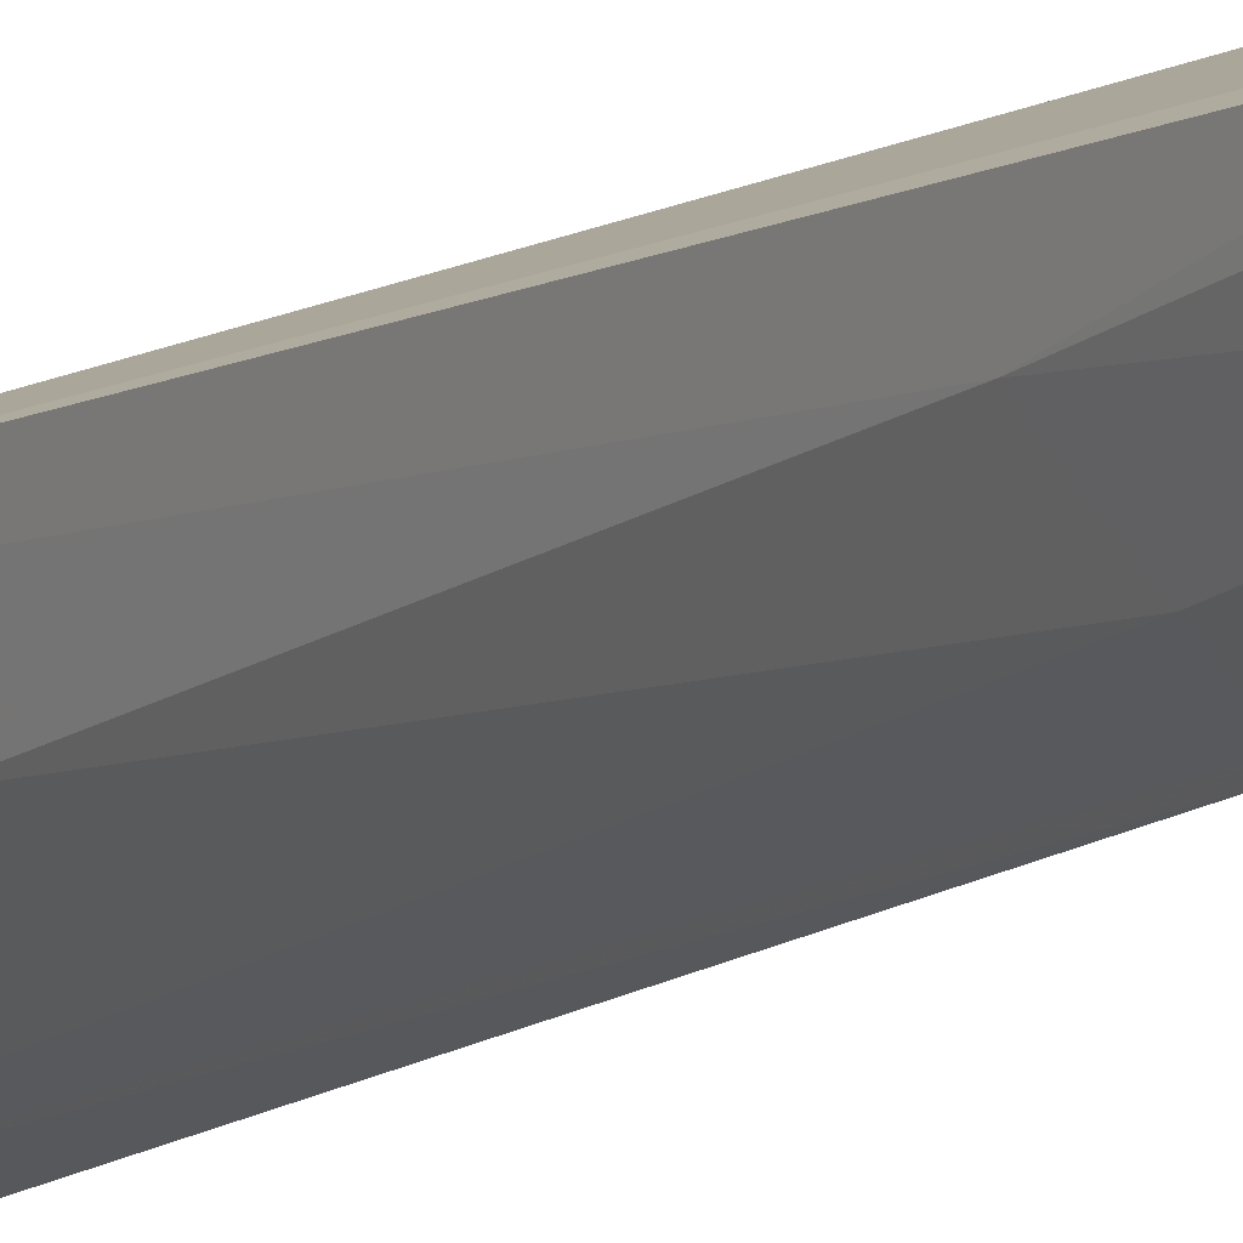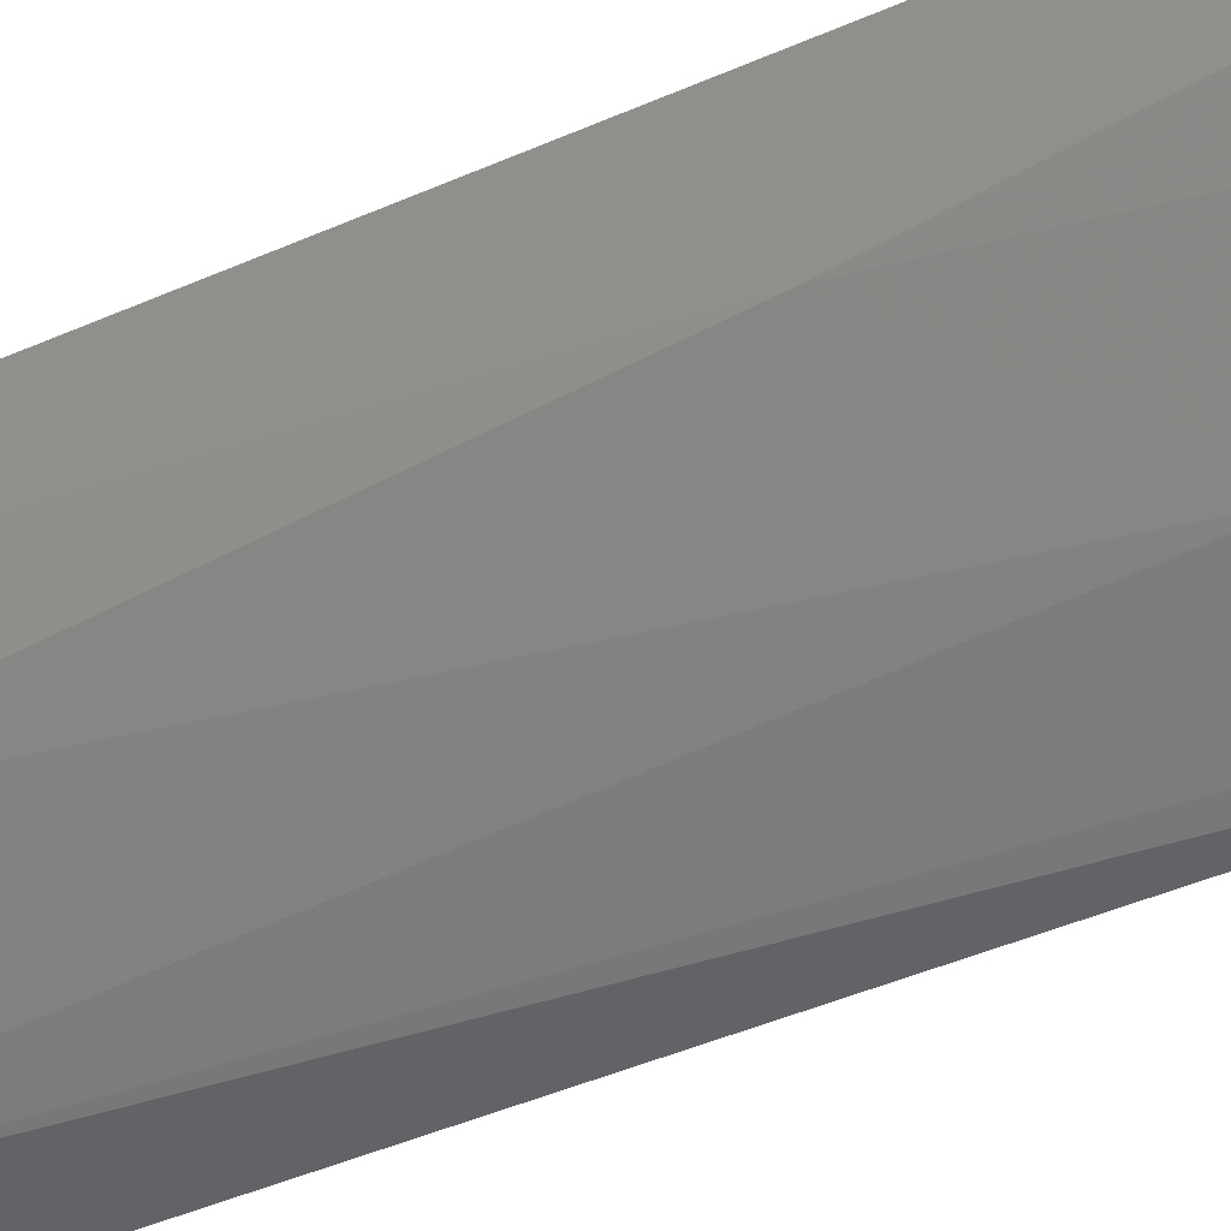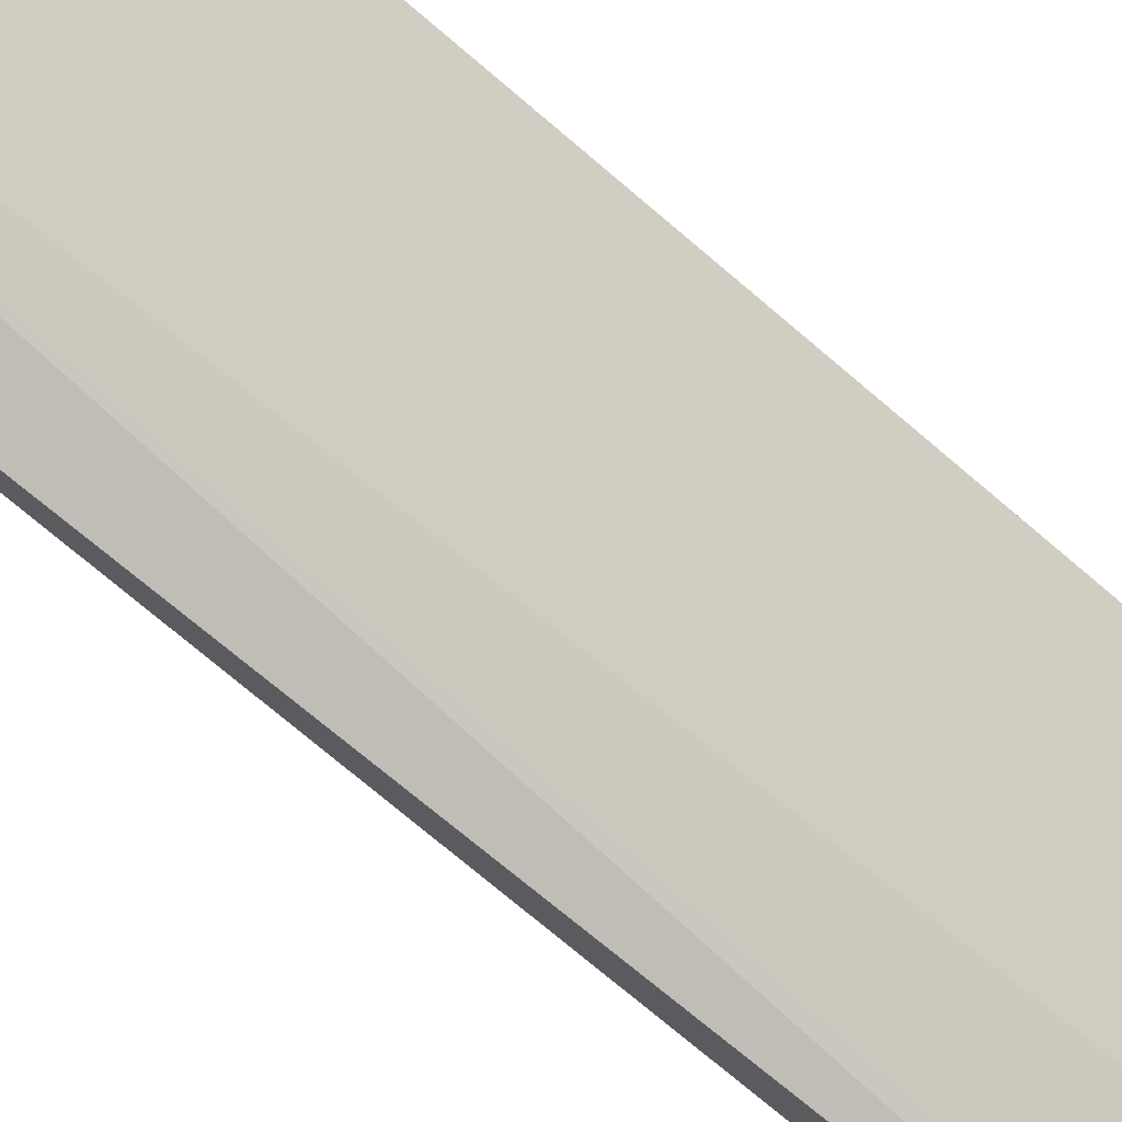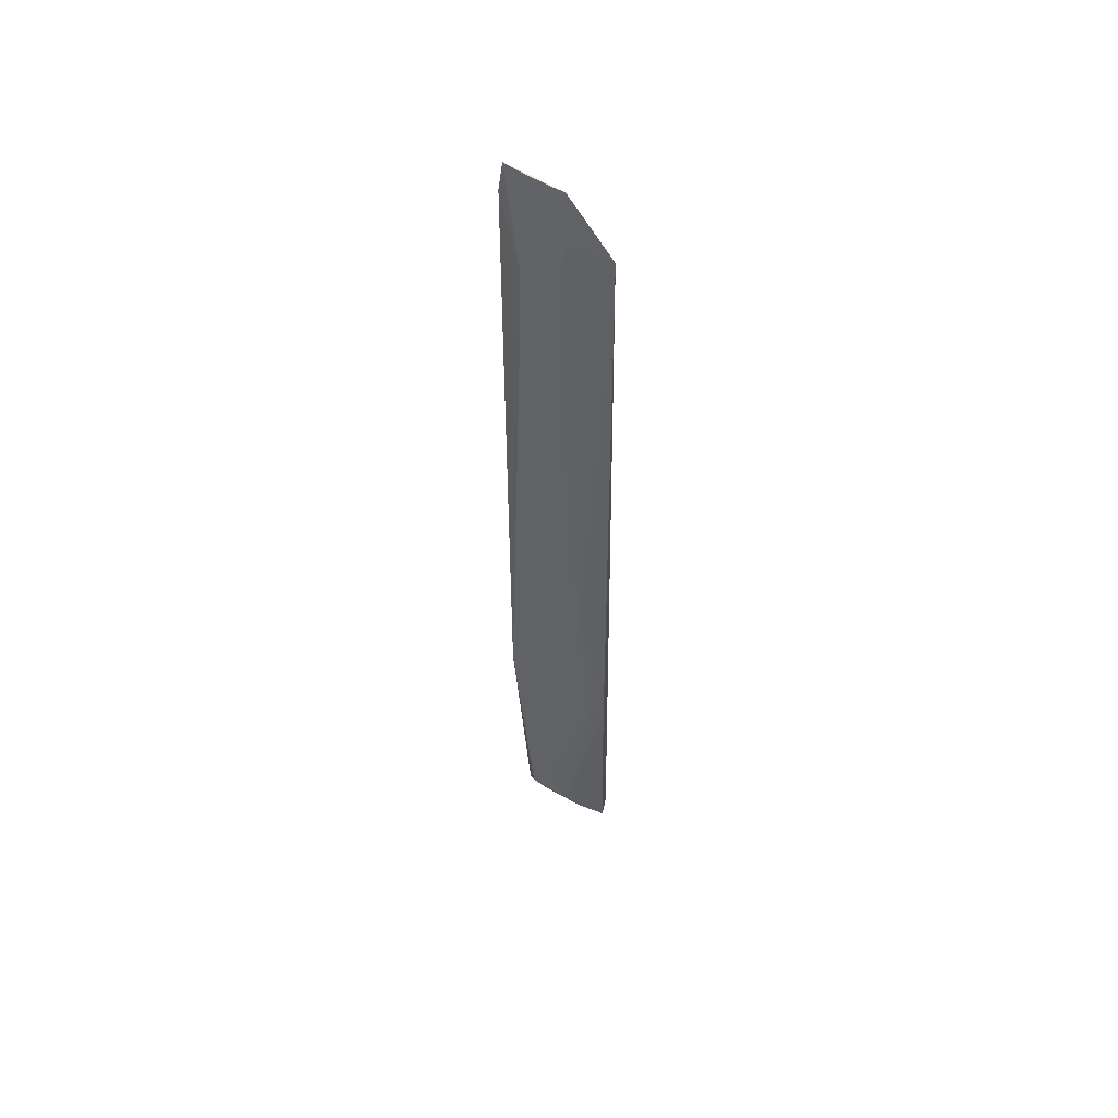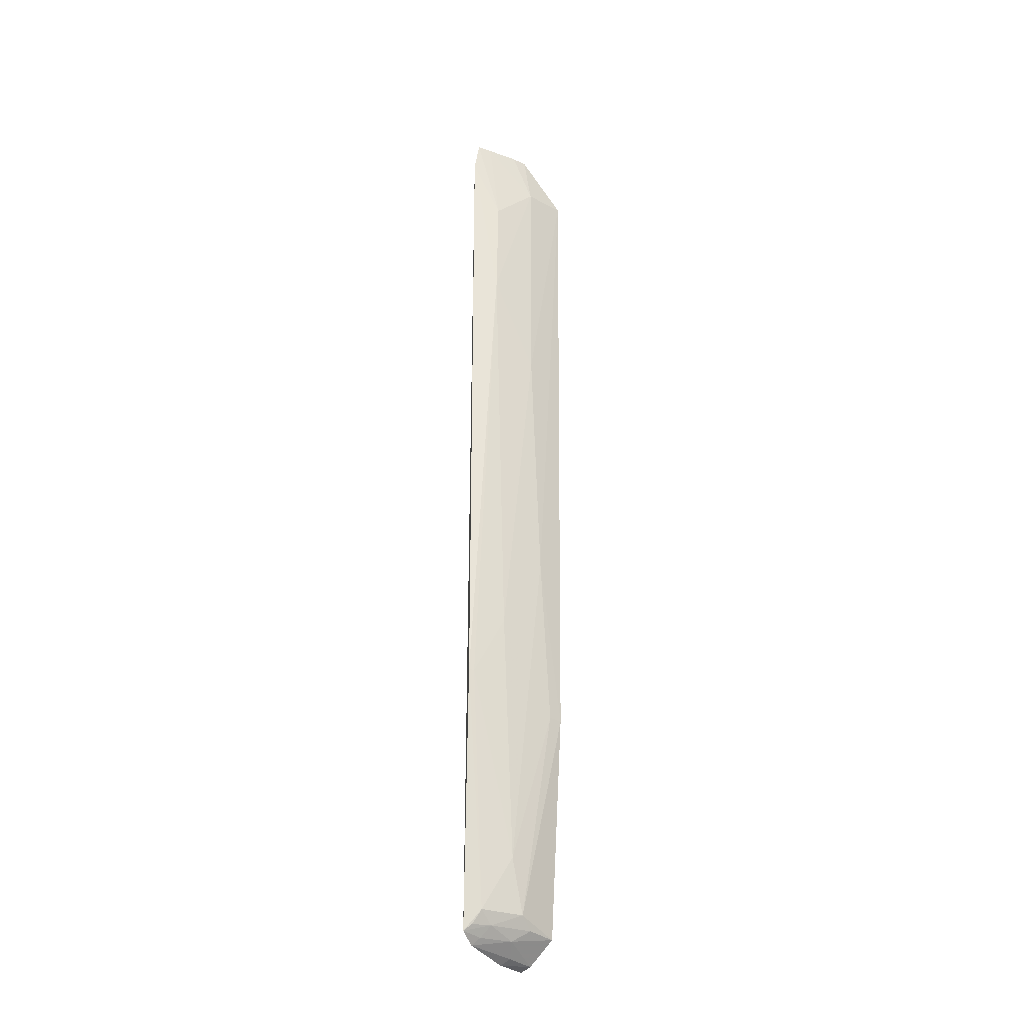
<metadata>
{"format":"obj","ext":"obj","renderer":"f3d","projection":"perspective","resolution":1024,"background":"white","views":[{"elev":9.9,"azim":31.0,"up":"+Y"},{"elev":-17.2,"azim":140.8,"up":"+Y"},{"elev":-54.7,"azim":45.4,"up":"+Y"},{"elev":51.6,"azim":101.5,"up":"+Z"},{"elev":-28.9,"azim":36.3,"up":"+Z"}]}
</metadata>
<code>
v 0.04484 -0.01466 0.1393
v 0.0474 -0.008255 0.132
v 0.04629 -0.01001 0.1334
v 0.03916 -0.008384 0.0006447
v 0.04131 -0.02045 0.006575
v 0.04113 -0.02281 0.1393
v 0.04352 -0.02076 0.1106
v 0.04431 -0.008075 0.004502
v 0.03901 -0.02154 0.003726
v 0.04592 -0.0102 0.03682
v 0.04602 -0.01447 0.1317
v 0.04095 -0.02349 0.04121
v 0.03863 -0.0192 0.002266
v 0.04366 -0.01234 0.004919
v 0.04632 -0.008108 0.03676
v 0.04411 -0.01674 0.1393
v 0.04363 -0.02049 0.1257
v 0.04583 -0.01433 0.09695
v 0.04076 -0.02348 0.1348
v 0.04018 -0.01237 0.001569
v 0.04136 -0.01836 0.004784
v 0.04383 -0.01441 0.006648
v 0.04586 -0.01229 0.06131
v 0.04215 -0.0209 0.1393
v 0.04354 -0.01851 0.05013
v 0.03872 -0.01264 0.0008612
v 0.04069 -0.008289 0.001241
v 0.04183 -0.01427 0.003349
v 0.04003 -0.02089 0.00463
v 0.04355 -0.01638 0.01445
v 0.04133 -0.02277 0.04123
v 0.03983 -0.01877 0.003212
f 1 2 3
f 3 2 4
f 6 1 3
f 6 3 4
f 11 2 1
f 12 9 5
f 15 8 2
f 16 11 1
f 16 1 6
f 17 7 11
f 18 2 11
f 18 11 7
f 19 12 7
f 19 9 12
f 19 13 9
f 19 6 4
f 19 17 6
f 19 7 17
f 22 21 14
f 22 5 21
f 22 15 10
f 22 14 8
f 22 8 15
f 23 15 2
f 23 10 15
f 23 2 18
f 24 16 6
f 24 11 16
f 24 17 11
f 24 6 17
f 25 18 7
f 25 23 18
f 26 19 4
f 26 13 19
f 26 20 13
f 27 4 2
f 27 2 8
f 27 26 4
f 27 20 26
f 28 13 20
f 28 14 21
f 28 8 14
f 28 27 8
f 28 20 27
f 29 21 5
f 29 5 9
f 29 9 21
f 30 22 10
f 30 10 23
f 30 23 25
f 30 5 22
f 31 25 7
f 31 7 12
f 31 30 25
f 31 12 5
f 31 5 30
f 32 28 21
f 32 21 9
f 32 9 13
f 32 13 28

</code>
